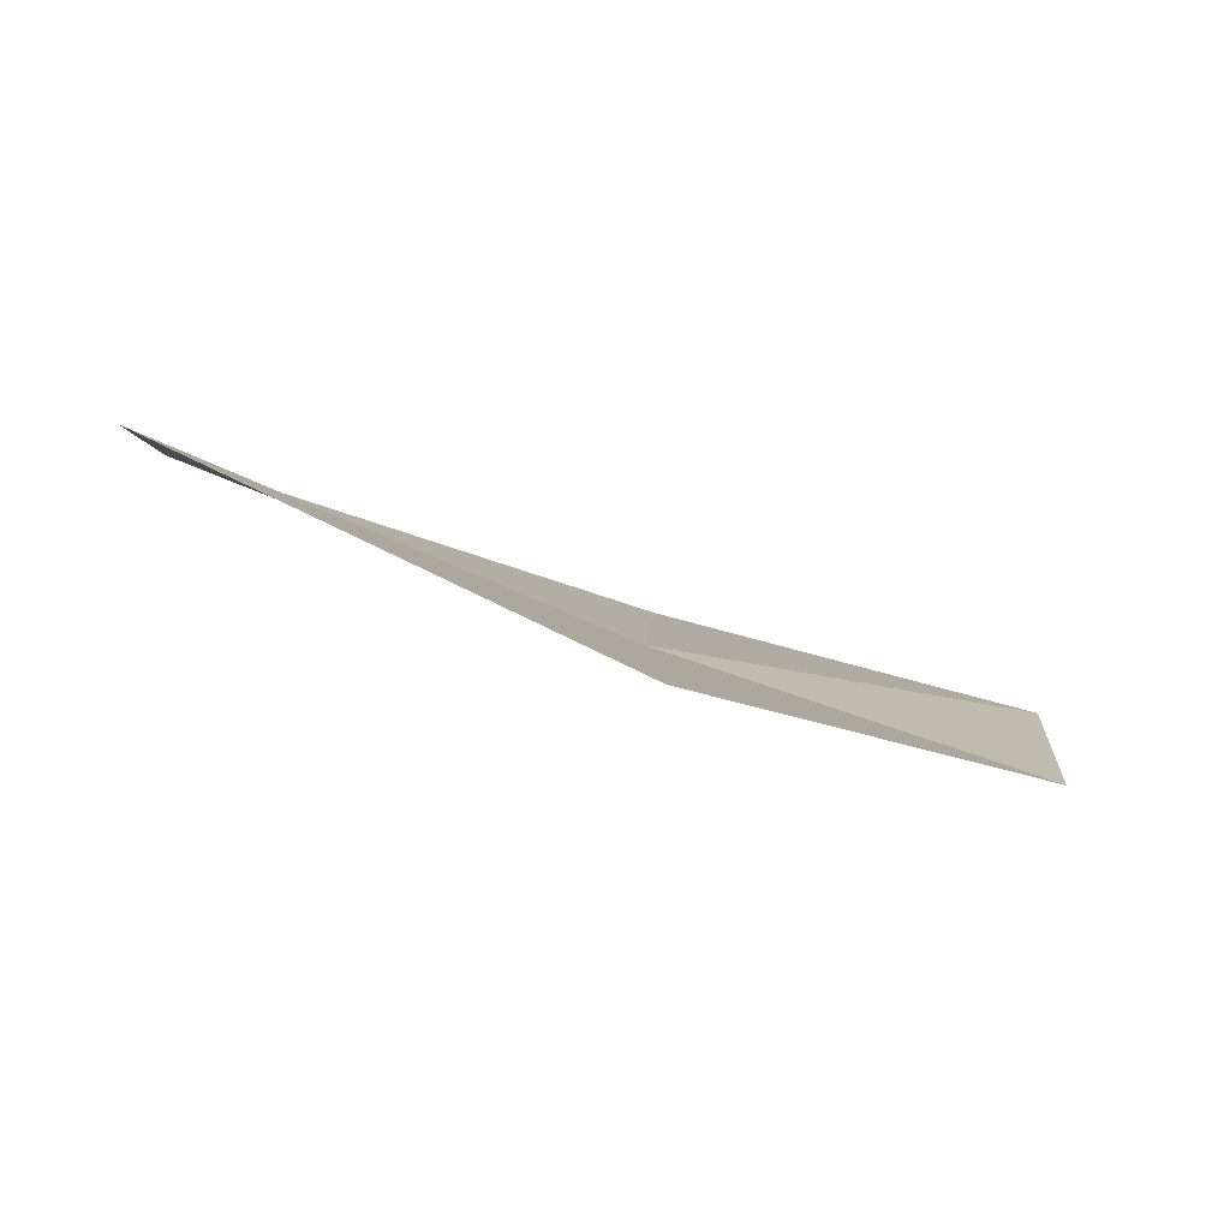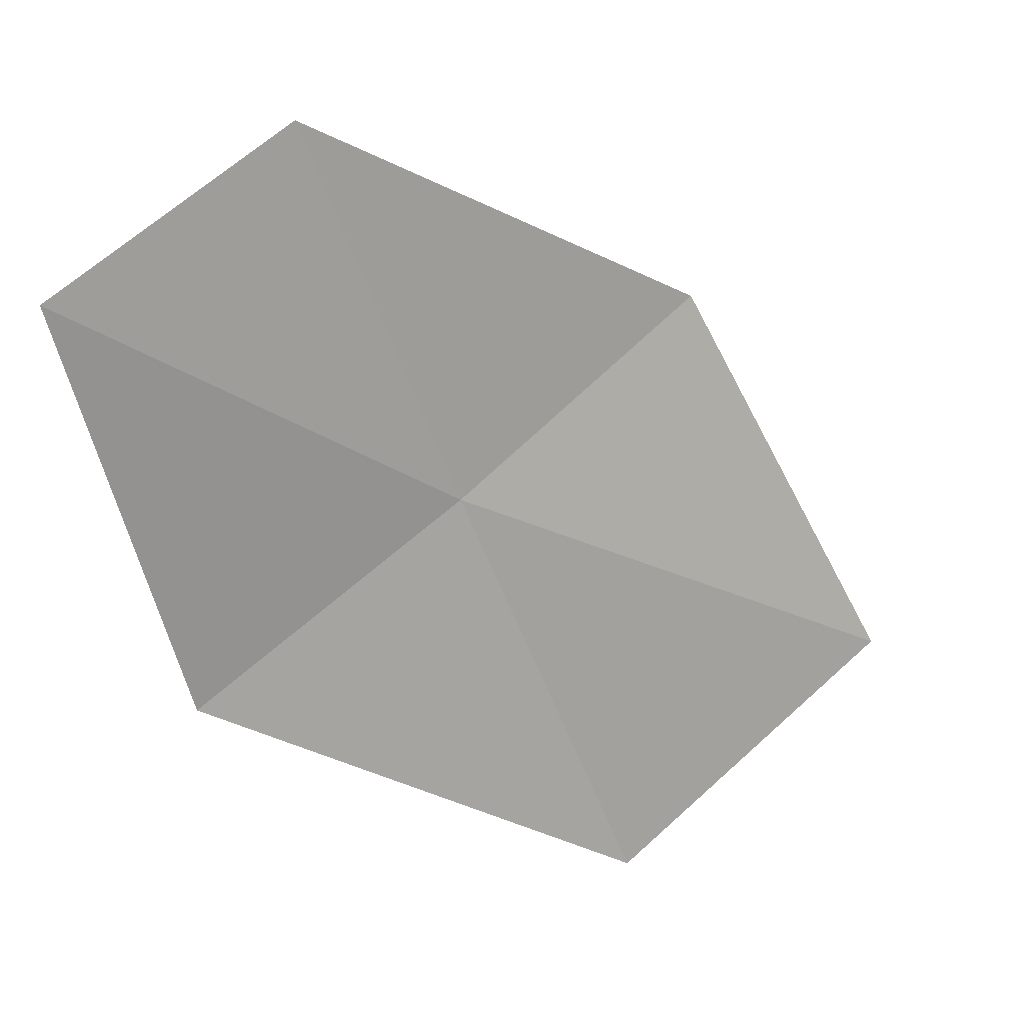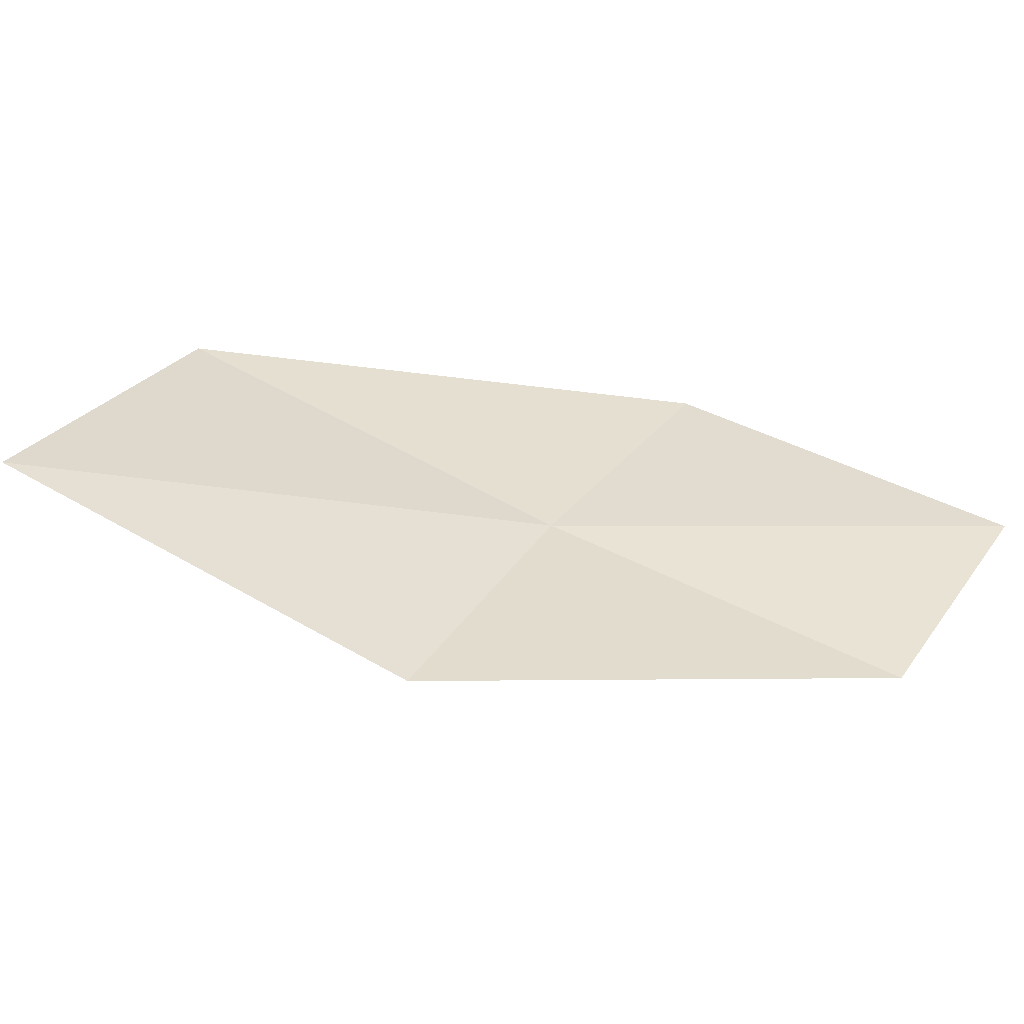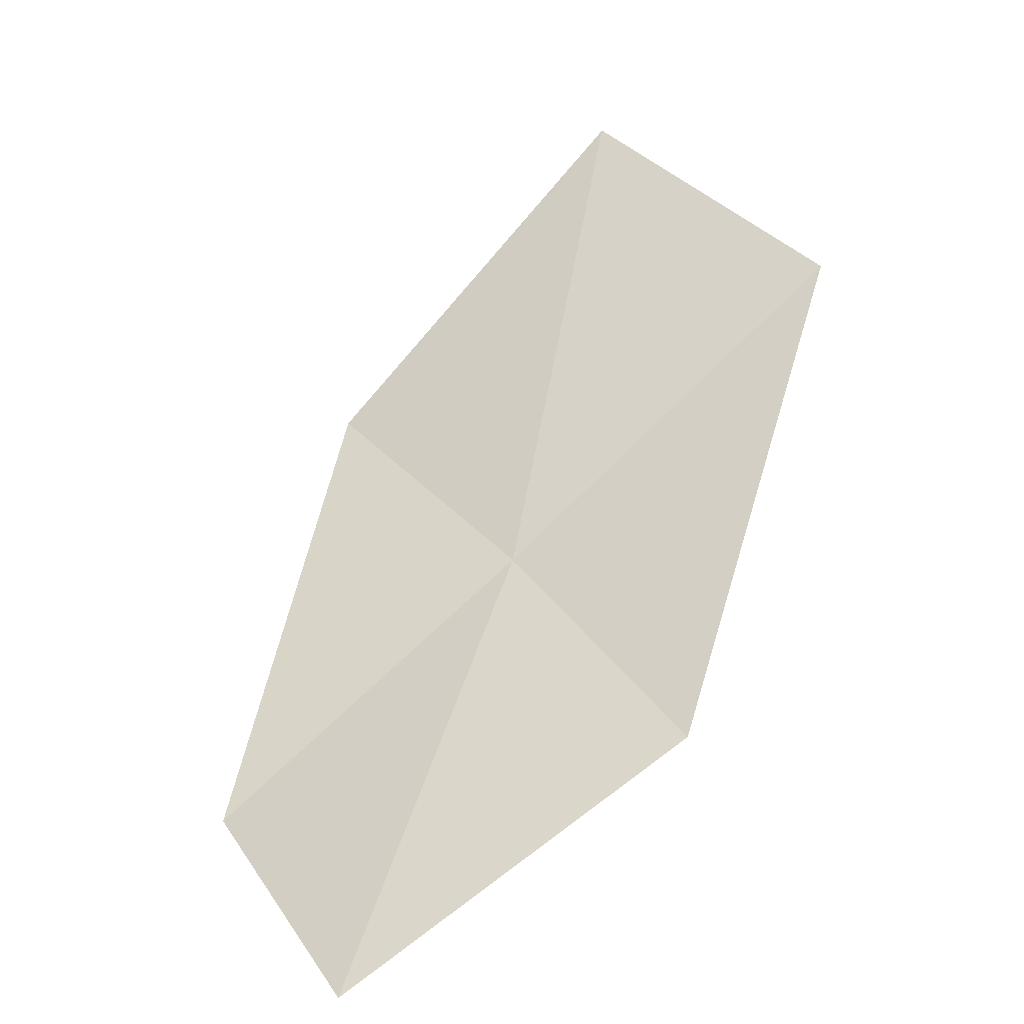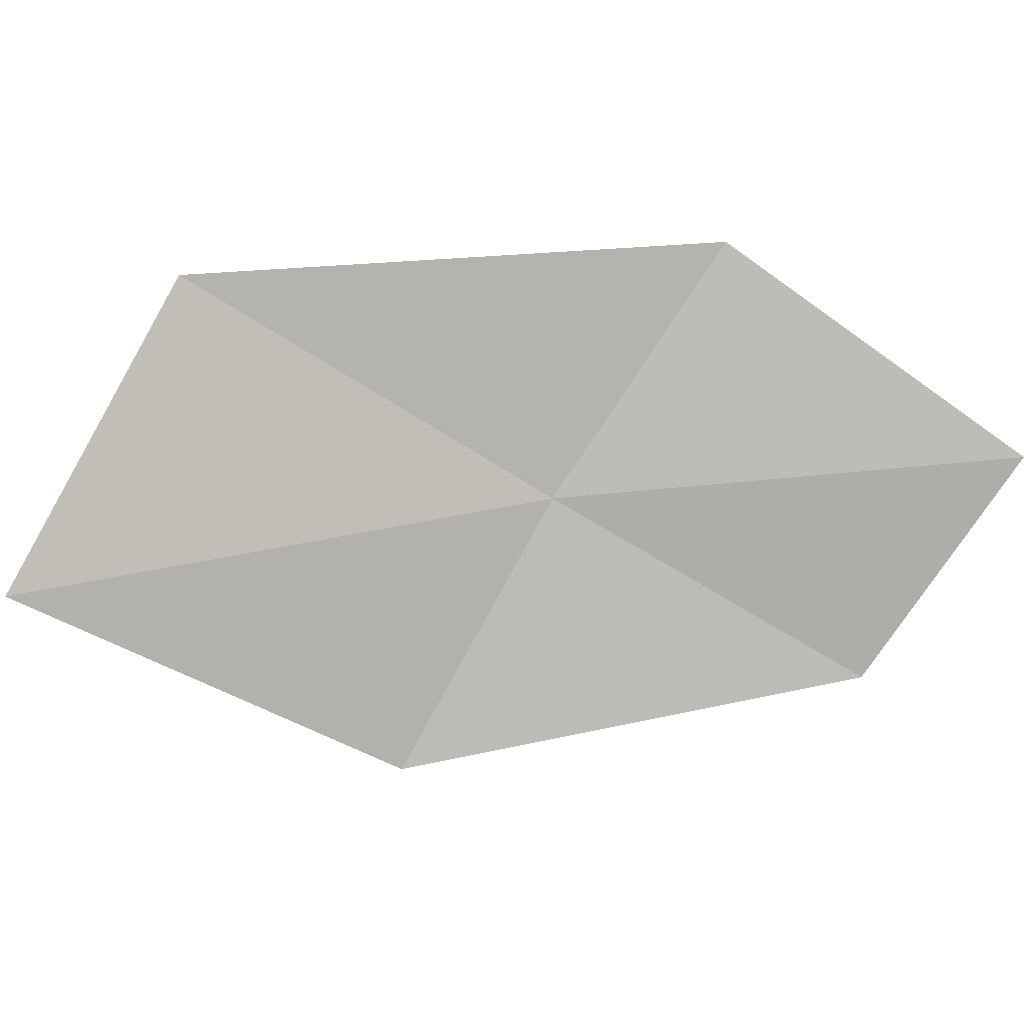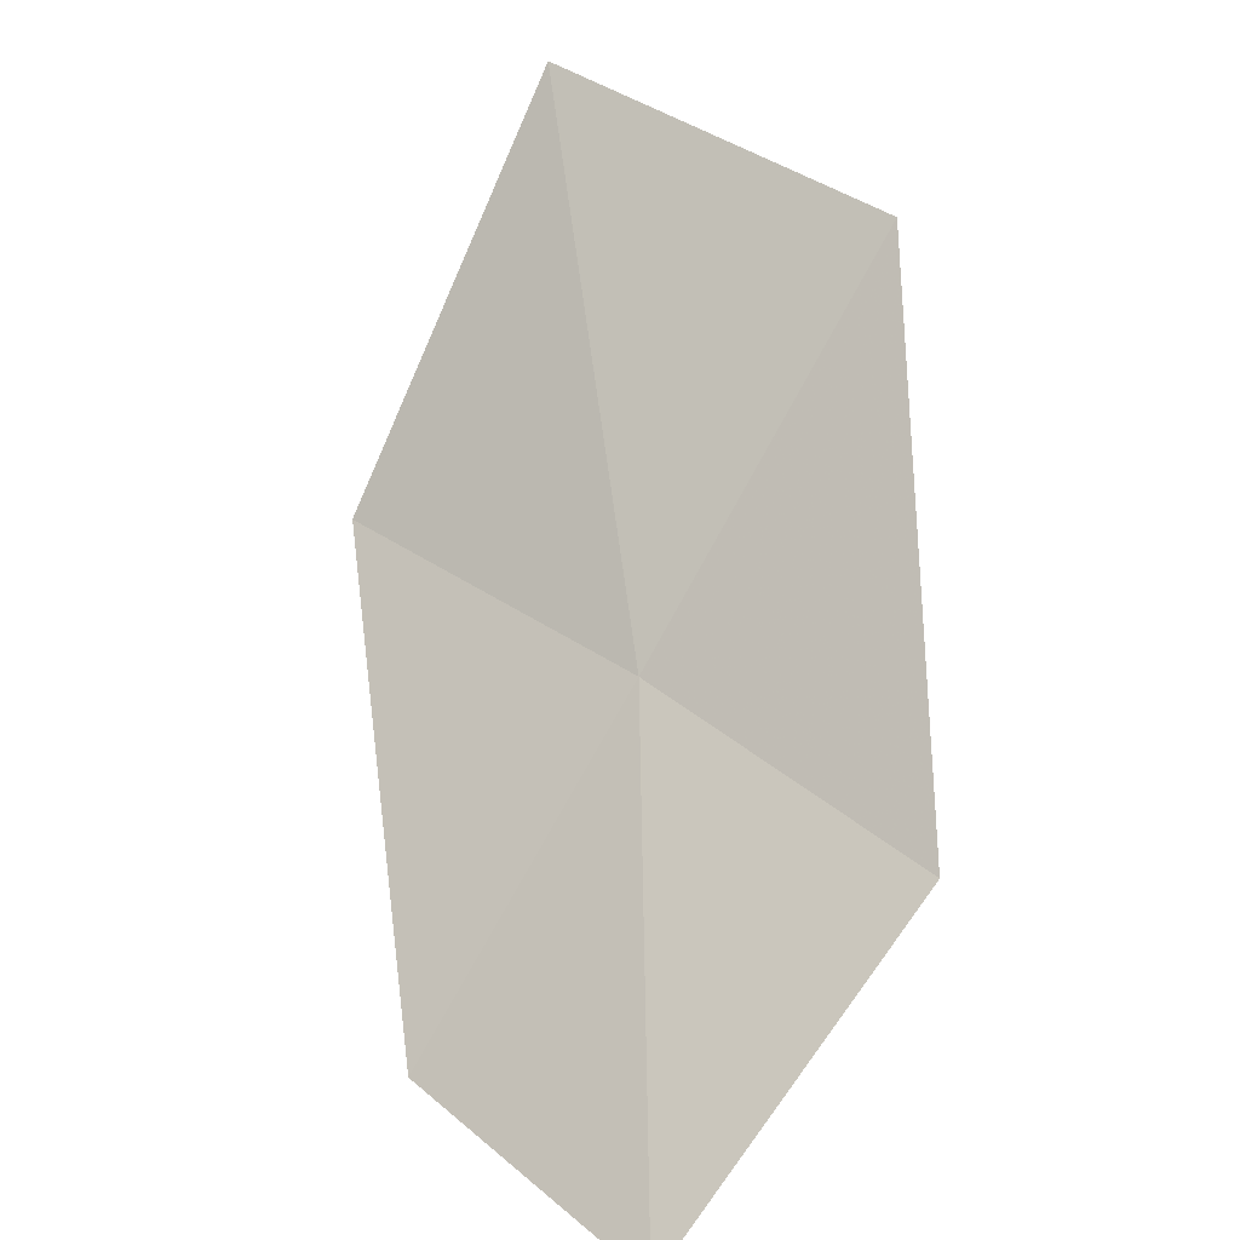
<metadata>
{"format":"obj","ext":"obj","renderer":"f3d","projection":"perspective","resolution":1024,"background":"white","views":[{"elev":-8.9,"azim":95.9,"up":"+Z"},{"elev":43.1,"azim":-33.9,"up":"+Y"},{"elev":14.0,"azim":124.2,"up":"+Z"},{"elev":50.6,"azim":-117.7,"up":"+Z"},{"elev":75.8,"azim":128.4,"up":"+Z"},{"elev":68.2,"azim":-136.7,"up":"+Z"}]}
</metadata>
<code>
v 2.259 -10.5 7.772
v 1.188 -10.56 8.038
v 1.052 -9.259 7.692
v 1.998 -9.237 7.361
v 2.551 -11.9 8.323
v 3.333 -10.34 7.512
v 3.755 -11.68 8.134
f 1 3 2
f 1 4 3
f 1 2 5
f 1 6 4
f 1 5 7
f 1 7 6

</code>
